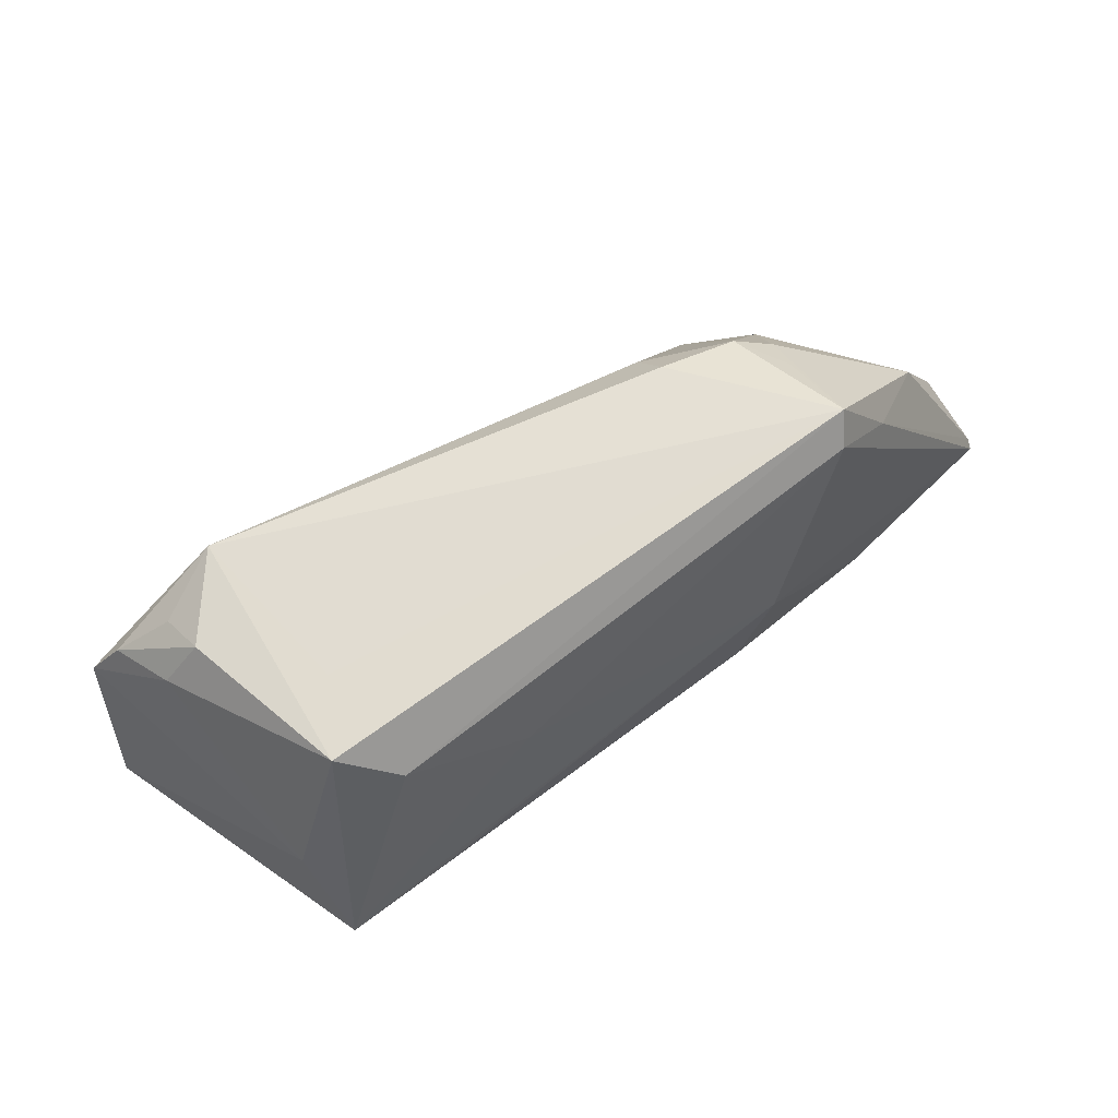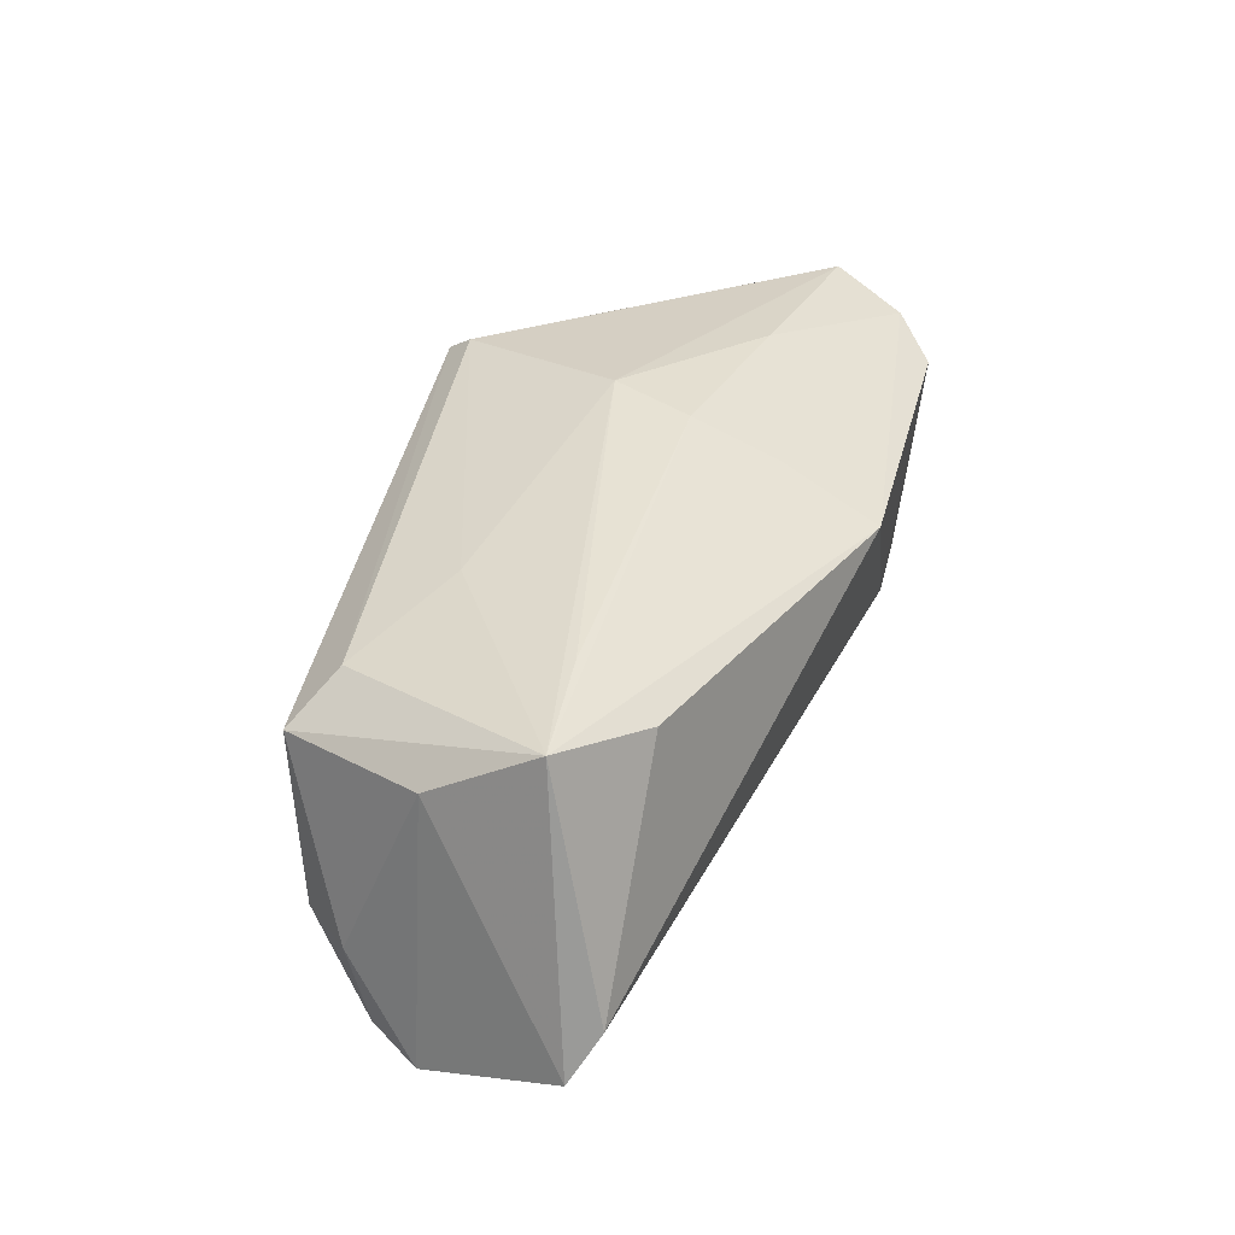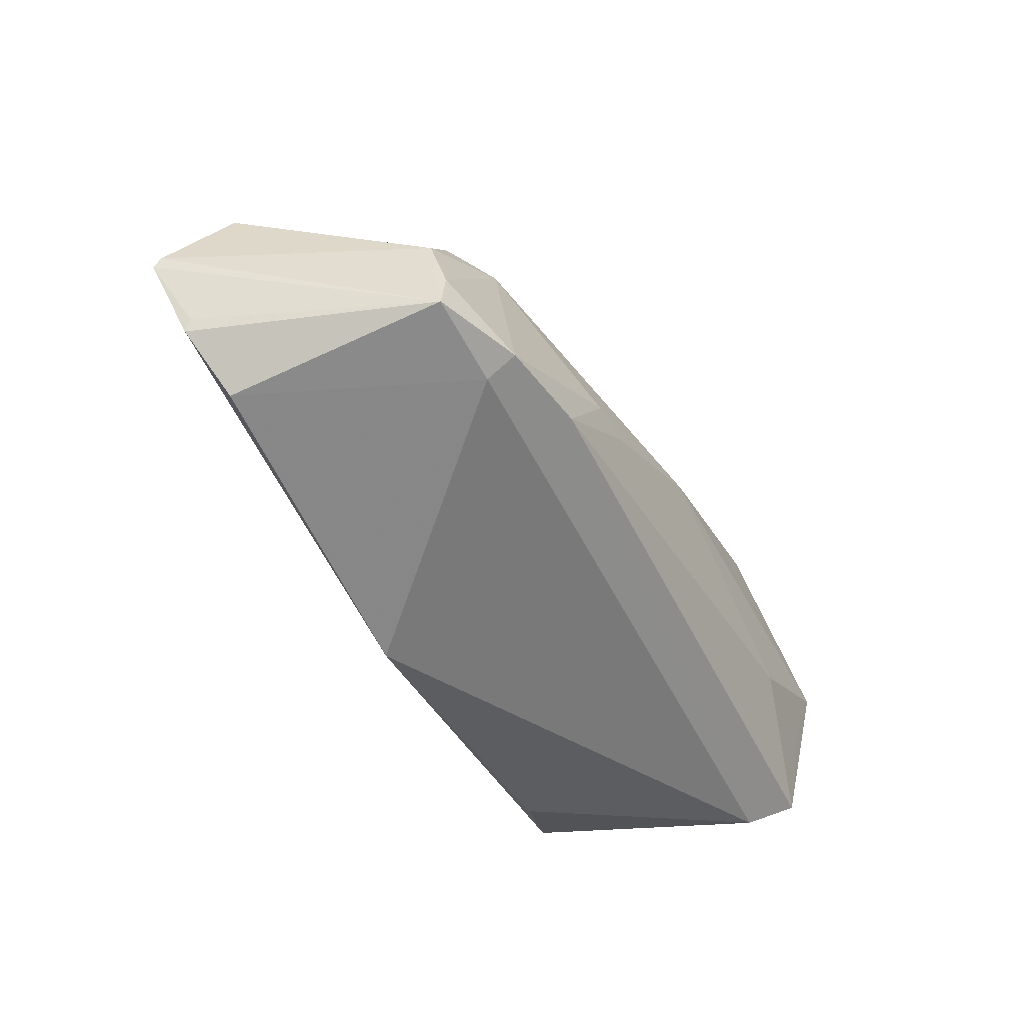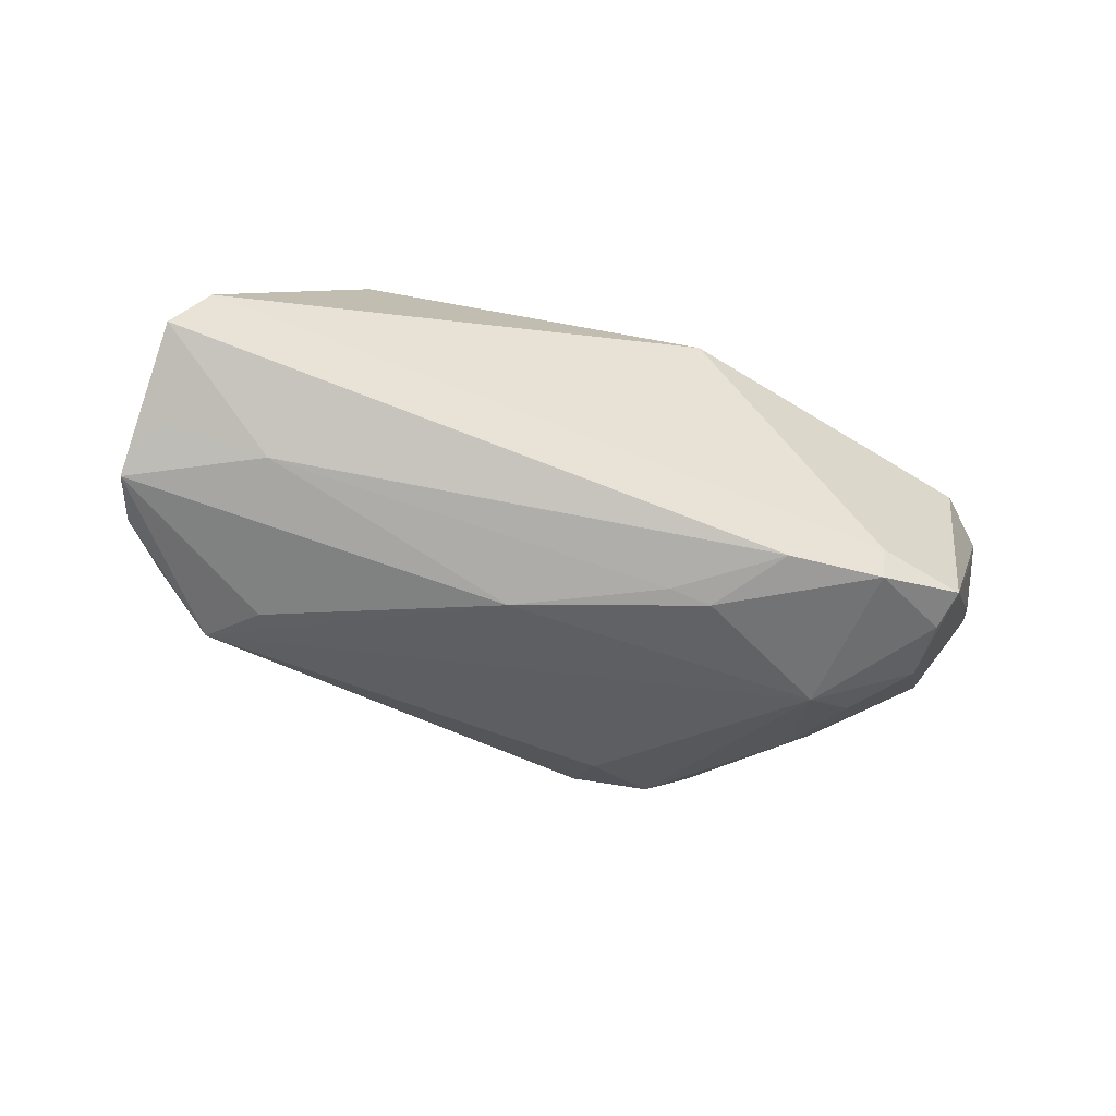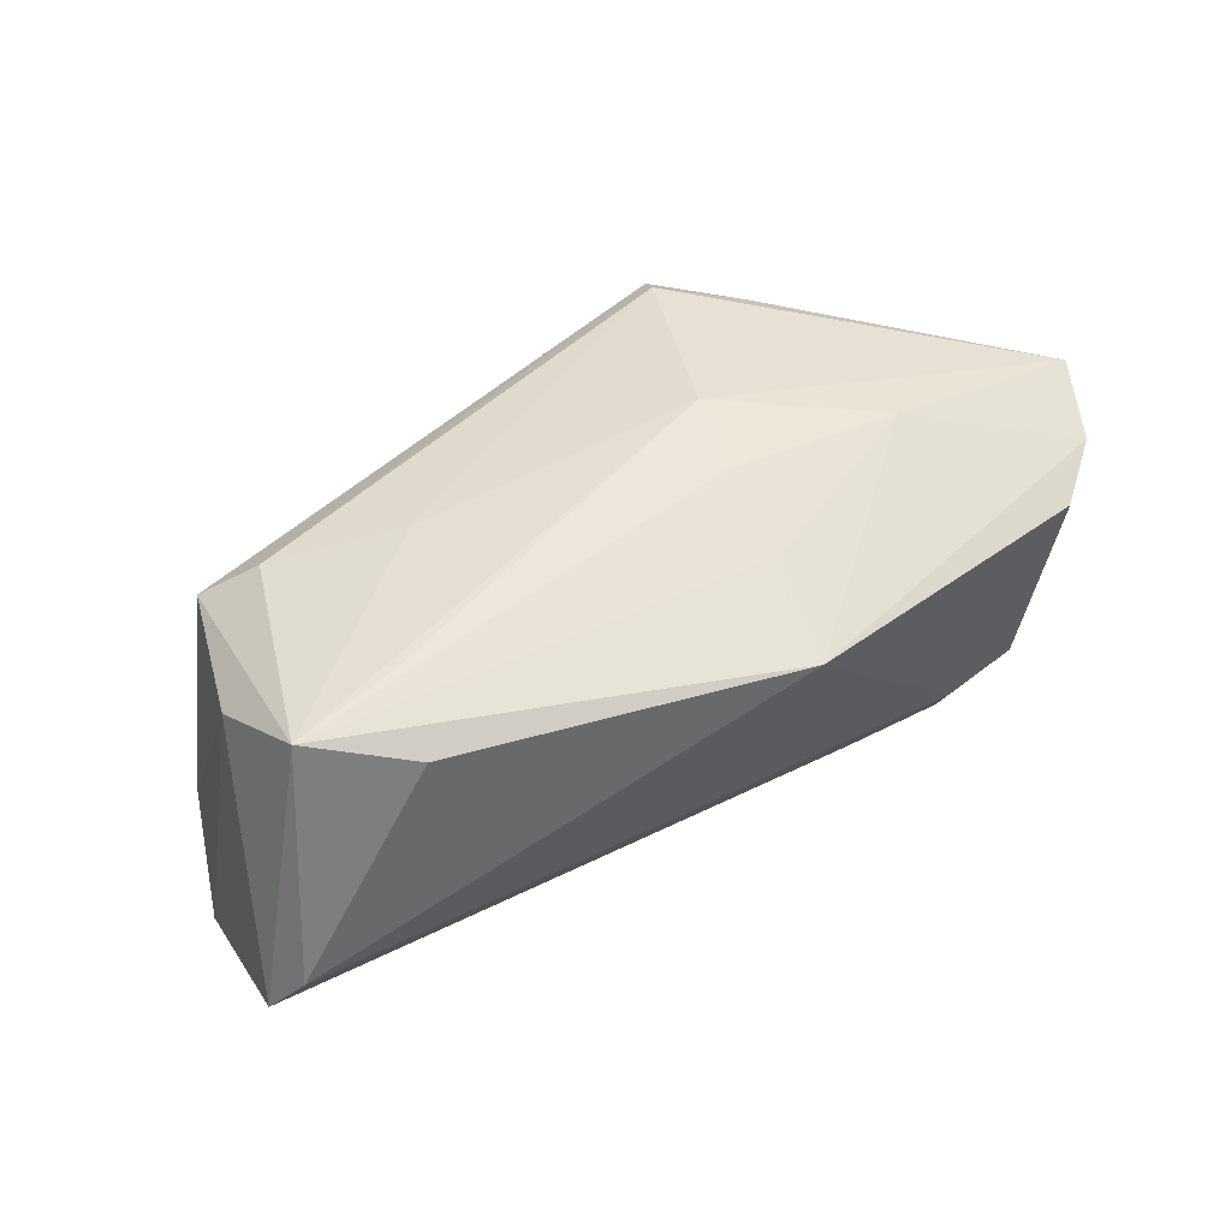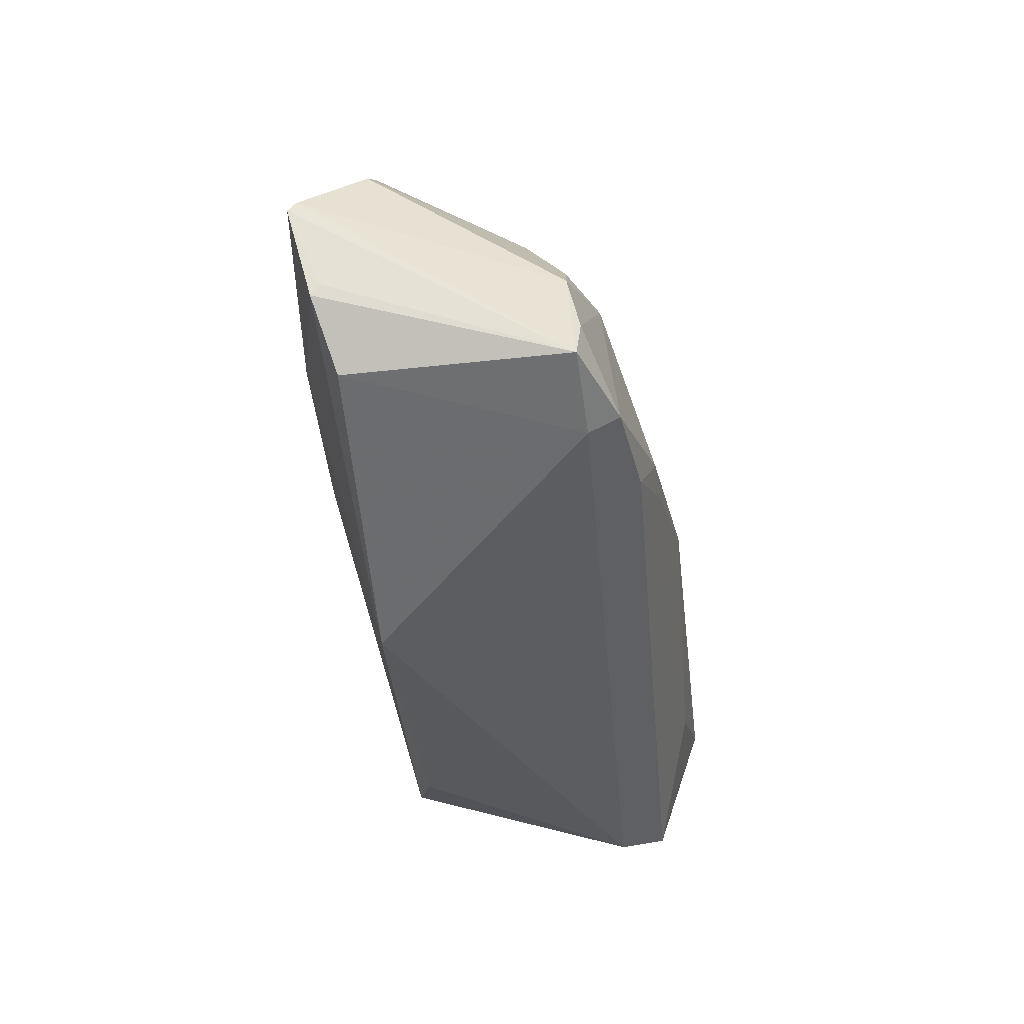
<metadata>
{"format":"obj","ext":"obj","renderer":"f3d","projection":"perspective","resolution":1024,"background":"white","views":[{"elev":68.7,"azim":-37.1,"up":"+Y"},{"elev":39.7,"azim":-75.8,"up":"+Z"},{"elev":-60.6,"azim":119.9,"up":"+Y"},{"elev":-63.1,"azim":-30.6,"up":"+Z"},{"elev":51.0,"azim":-40.6,"up":"+Z"},{"elev":-53.0,"azim":99.6,"up":"+Y"}]}
</metadata>
<code>
v -0.03618 -0.01299 0.01703
v 0.01933 0.02712 -0.005453
v -0.05088 0.01499 -0.01939
v 0.05992 -0.01469 0.01488
v 0.06006 -0.01338 0.0139
v -0.05352 0.001301 -0.01921
v -0.04676 -0.004315 0.02059
v 0.01505 -0.01241 -0.0226
v 0.03164 0.03046 0.01278
v 0.04302 -0.027 -0.01612
v -0.03167 0.01719 -0.02184
v 0.009506 -0.01177 -0.02255
v -0.0325 -0.003481 0.02075
v -0.03934 0.02655 0.01044
v 0.04577 -0.02908 0.01101
v 0.03882 0.01896 0.01375
v 0.02008 -0.02232 -0.02084
v -0.05424 0.008962 -0.02165
v 0.03265 0.02463 0.002623
v -0.05458 -0.01203 -0.009209
v 0.03953 0.005096 -0.009877
v -0.01824 0.0133 0.01818
v 0.01038 -0.01661 0.01788
v -0.04845 0.01848 -0.01136
v -0.03582 0.02417 -0.02009
v 0.03506 -0.01025 0.01881
v -0.04383 0.02395 -0.01072
v 0.02977 0.02709 0.01561
v -0.03391 0.02612 0.001822
v 0.04513 -0.01433 -0.01554
v 0.01778 0.005223 0.02075
v 0.01918 0.02168 -0.009758
v 0.005483 -0.02908 0.01438
v 0.03211 -0.02532 -0.01982
v 0.04923 0.01124 0.008164
v -0.04443 0.02078 -0.01648
v 0.02926 0.02441 -0.003987
v 0.0432 -0.02175 -0.01679
v 0.01274 -0.00515 0.02075
v 0.03175 -0.02712 -0.01582
v 0.03477 -0.005641 -0.01844
v -0.0578 -0.008625 -0.0149
v 0.05376 -0.02411 0.01281
v 0.05691 -0.003576 0.006694
v -0.04027 -0.001741 -0.02091
v -0.03334 0.02175 0.01545
v -0.04754 0.008889 0.0131
v 0.04094 -0.005393 -0.01501
v 0.05432 -0.02281 0.01178
v -0.006638 -0.0004249 -0.02387
v 0.03407 0.02111 -0.00191
f 16 35 9
f 7 14 47
f 9 14 46
f 46 14 7
f 50 25 41
f 14 25 27
f 29 14 9
f 9 25 29
f 29 25 14
f 5 16 4
f 35 16 5
f 5 44 35
f 13 31 7
f 7 39 13
f 13 39 31
f 18 47 24
f 24 47 14
f 14 27 24
f 9 46 28
f 28 16 9
f 28 31 4
f 4 16 28
f 7 31 22
f 22 46 7
f 31 28 22
f 22 28 46
f 10 5 4
f 18 25 11
f 11 50 18
f 25 50 11
f 36 27 25
f 4 31 26
f 31 39 26
f 18 24 3
f 3 24 27
f 27 36 3
f 3 25 18
f 3 36 25
f 44 5 30
f 5 10 30
f 34 10 40
f 4 26 43
f 43 26 33
f 15 33 40
f 40 10 15
f 15 43 33
f 10 43 15
f 41 25 32
f 32 37 41
f 19 37 9
f 23 26 39
f 33 26 23
f 23 39 7
f 7 33 23
f 1 33 7
f 40 33 20
f 33 1 20
f 20 1 7
f 41 37 21
f 35 44 21
f 38 30 10
f 10 34 38
f 41 30 38
f 38 34 41
f 49 10 4
f 4 43 49
f 49 43 10
f 2 32 25
f 37 32 2
f 2 25 9
f 9 37 2
f 17 34 40
f 40 20 17
f 35 21 51
f 51 21 37
f 37 19 51
f 9 35 51
f 51 19 9
f 44 30 48
f 48 21 44
f 48 30 41
f 41 21 48
f 8 50 41
f 8 12 50
f 41 34 8
f 34 17 8
f 8 17 12
f 42 17 20
f 42 47 18
f 7 47 42
f 42 20 7
f 17 42 45
f 12 17 45
f 18 50 45
f 50 12 45
f 6 42 18
f 18 45 6
f 6 45 42

</code>
